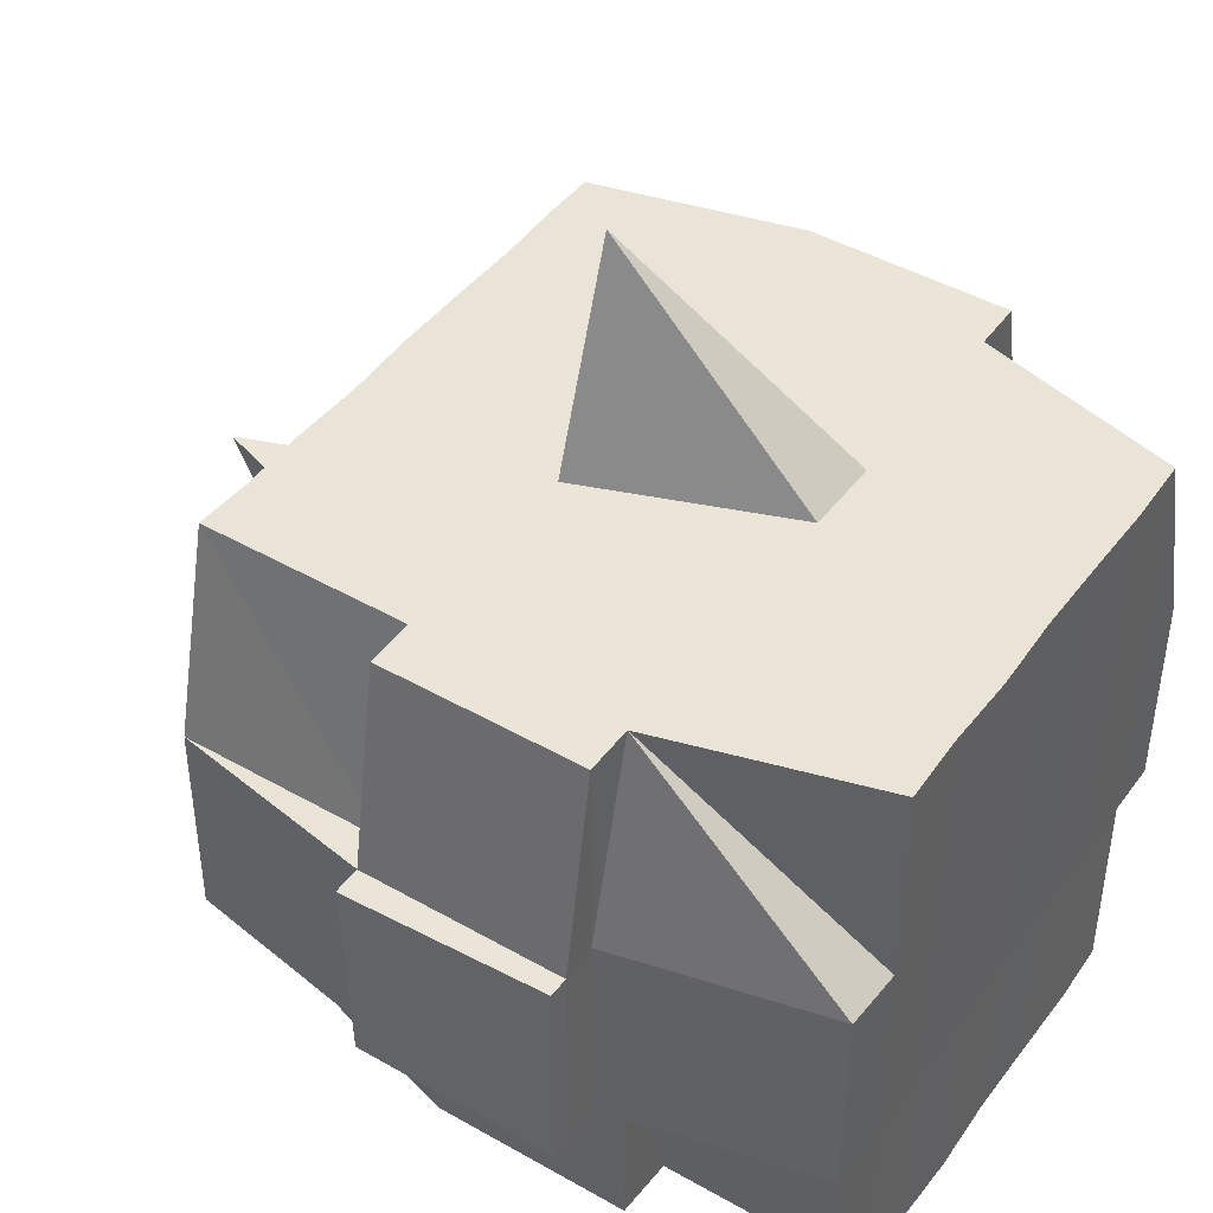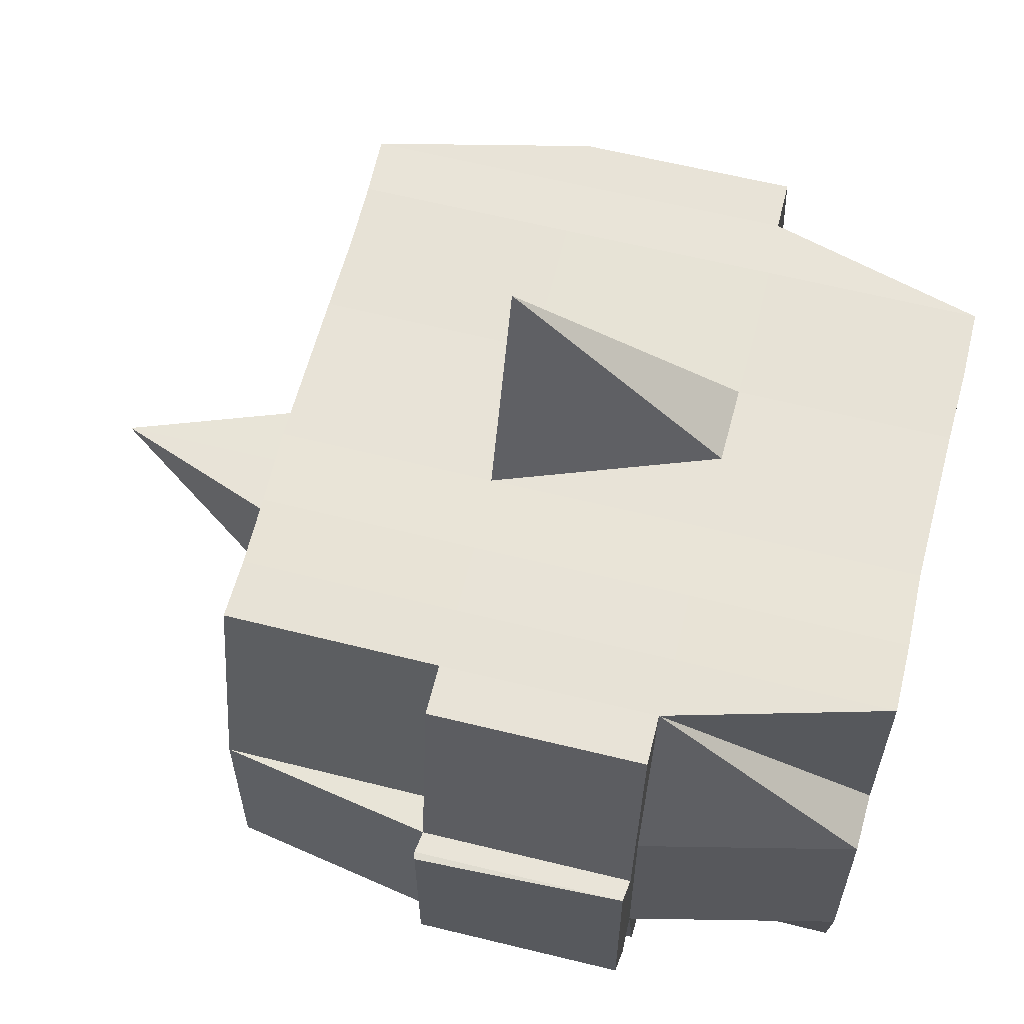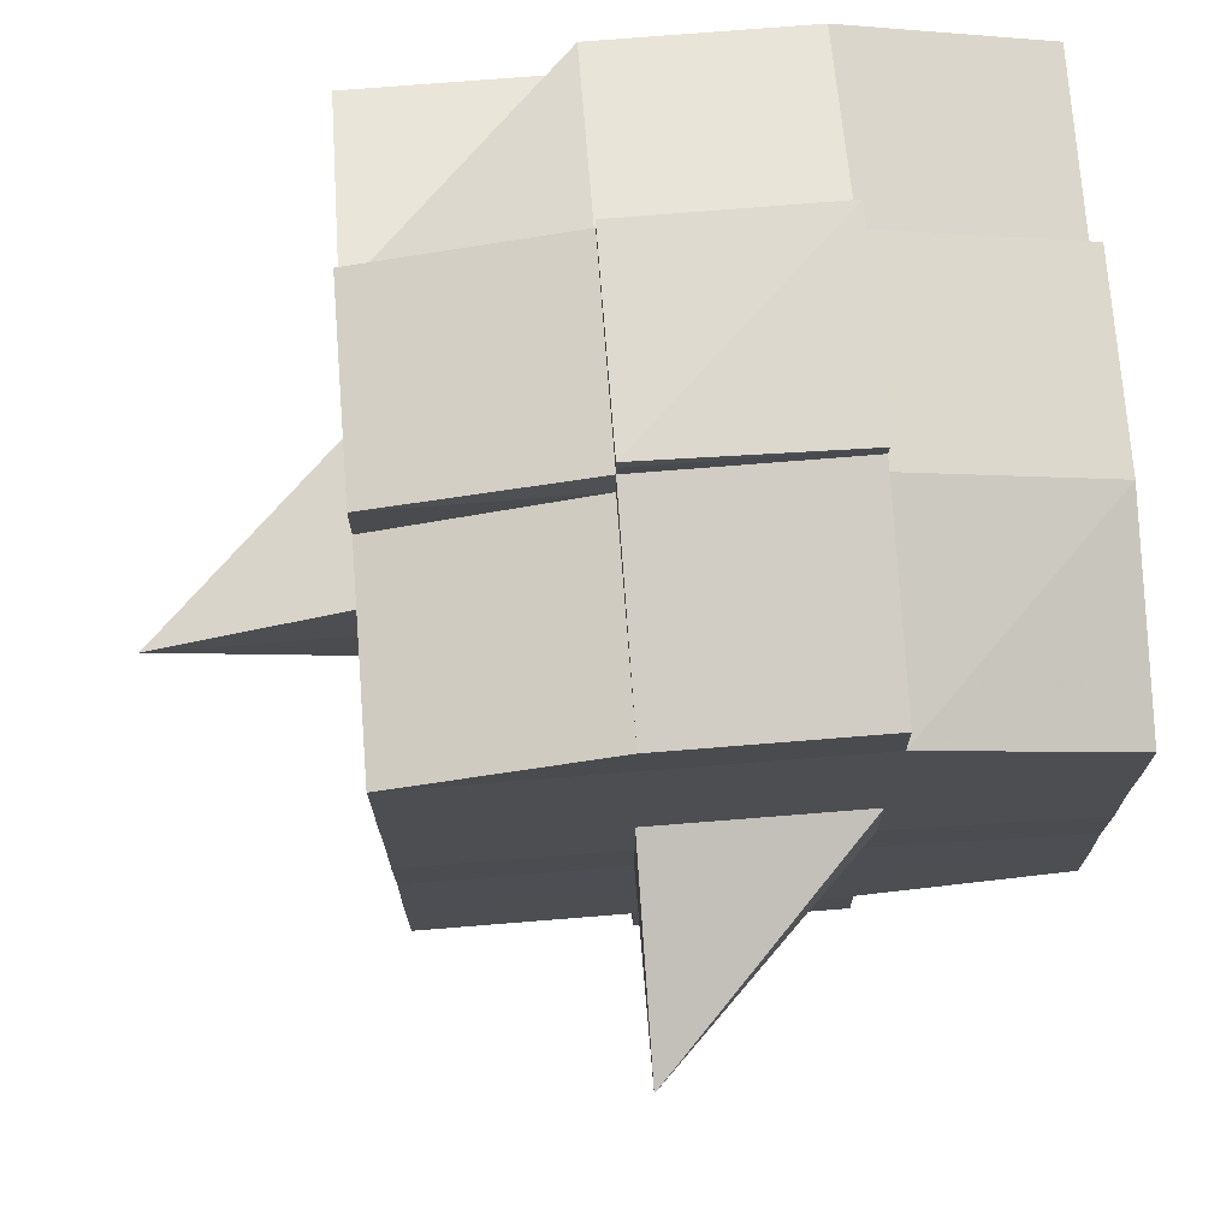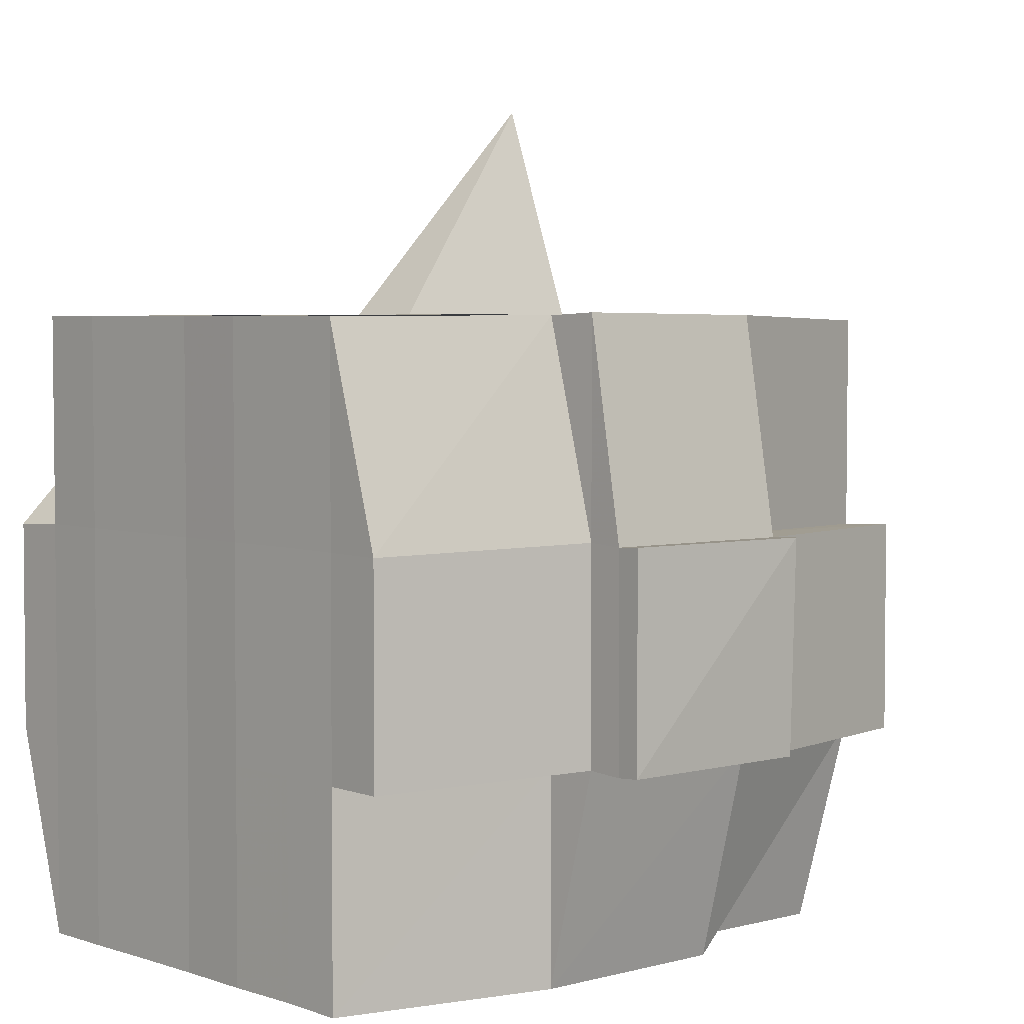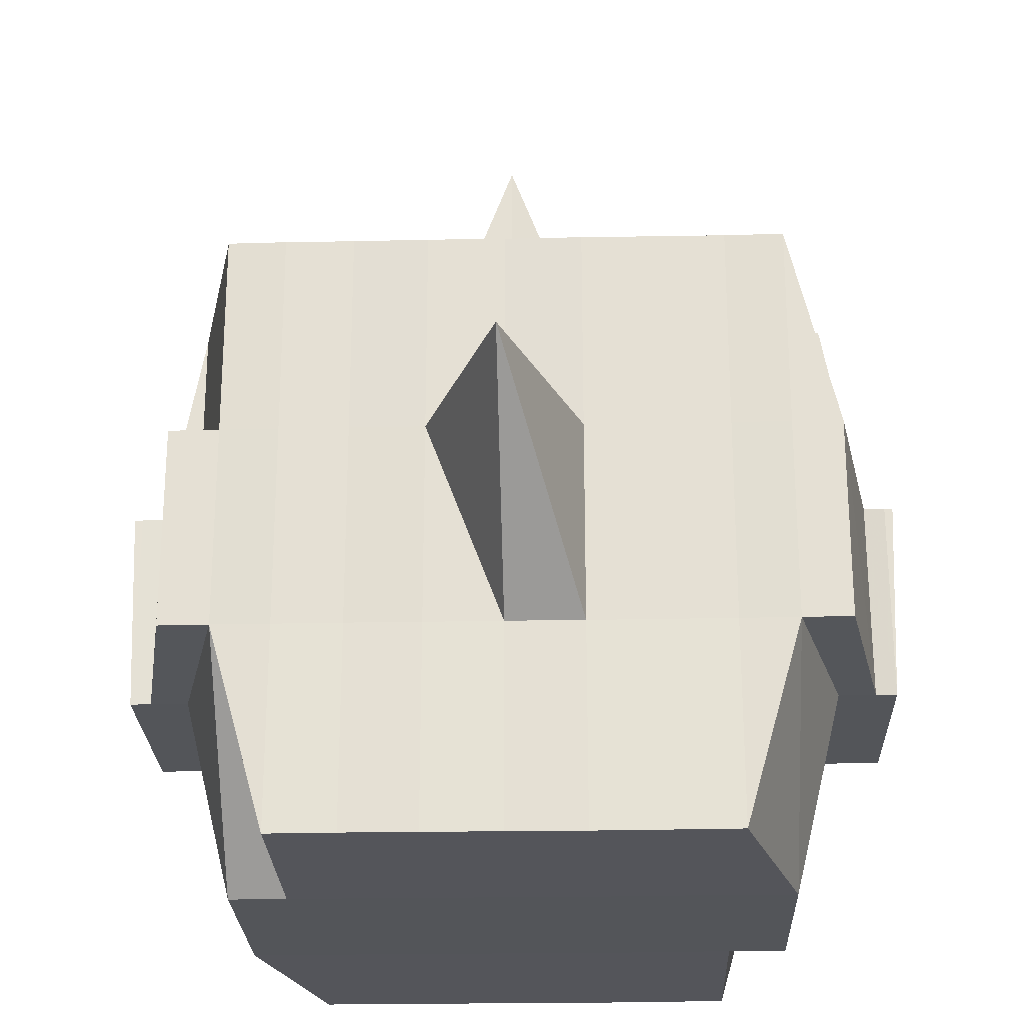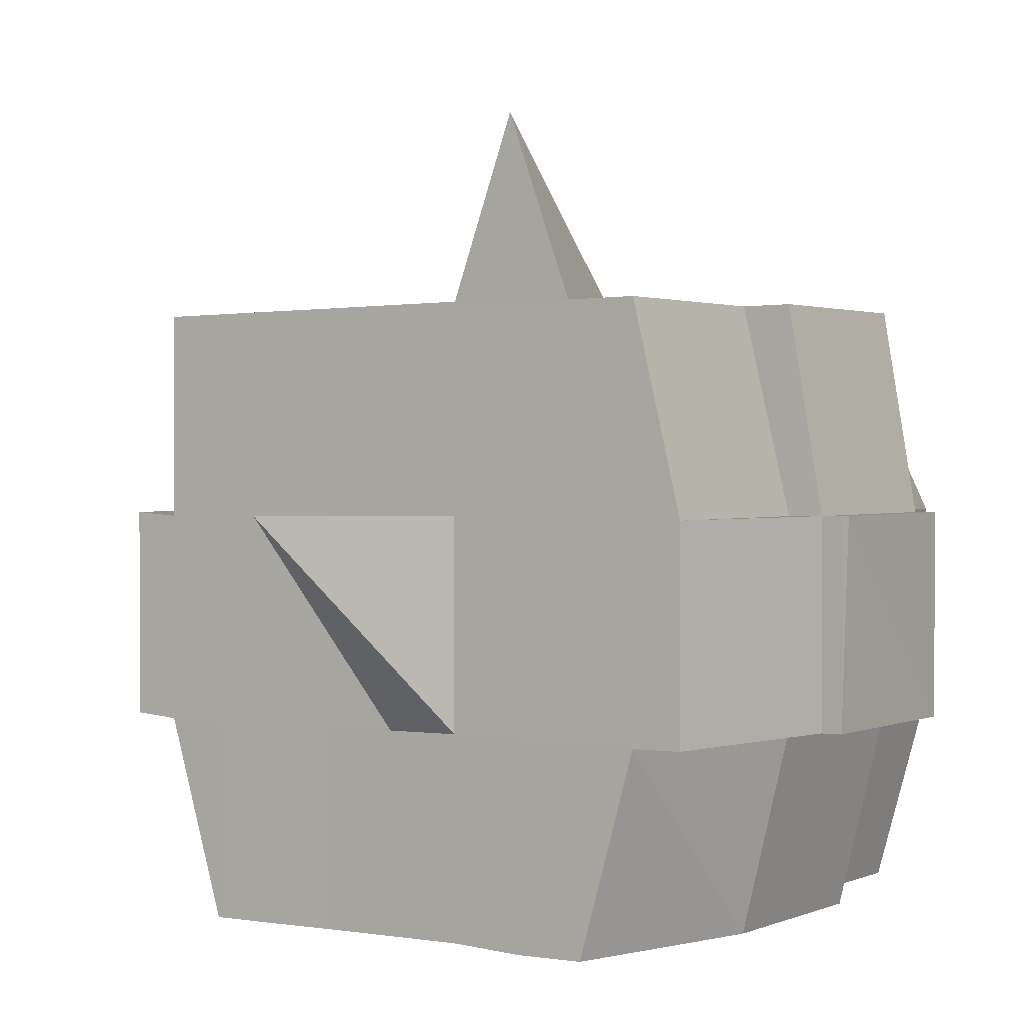
<metadata>
{"format":"obj","ext":"obj","renderer":"f3d","projection":"perspective","resolution":1024,"background":"white","views":[{"elev":44.0,"azim":33.7,"up":"+Y"},{"elev":61.9,"azim":14.2,"up":"+Y"},{"elev":73.0,"azim":-94.3,"up":"+Z"},{"elev":3.8,"azim":137.2,"up":"+Y"},{"elev":-24.9,"azim":-88.0,"up":"+Y"},{"elev":1.0,"azim":-55.8,"up":"+Y"}]}
</metadata>
<code>
o 1235
v 2236 1853 10.15
v 2236 1853 10.15
v 2236 1853 10.15
v 2236 1853 10.15
v 2236 1853 10.15
v 2236 1853 10.15
v 2236 1853 10.15
v 2236 1853 10.15
v 2236 1853 10.15
v 2236 1853 10.15
v 2236 1853 10.15
v 2236 1853 10.15
v 2236 1853 10.15
v 2236 1853 10.15
v 2236 1853 10.15
v 2236 1853 10.15
v 2236 1853 10.15
v 2236 1853 10.15
v 2236 1853 10.15
v 2236 1853 10.15
v 2236 1853 10.15
v 2236 1853 10.15
v 2236 1853 10.15
v 2236 1853 10.15
v 2236 1853 10.15
v 2236 1853 10.15
v 2236 1853 10.15
v 2236 1853 10.15
v 2236 1853 10.15
v 2236 1853 10.15
v 2236 1853 10.15
v 2236 1853 10.14
v 2236 1853 10.15
v 2236 1853 10.15
v 2236 1853 10.15
v 2236 1853 10.15
v 2236 1853 10.15
v 2236 1853 10.14
v 2236 1853 10.14
v 2236 1853 10.14
v 2236 1853 10.14
v 2236 1853 10.14
v 2236 1853 10.13
v 2236 1853 10.14
v 2236 1853 10.14
v 2236 1853 10.14
v 2236 1853 10.14
v 2236 1853 10.13
v 2236 1853 10.14
v 2236 1853 10.14
v 2236 1853 10.14
v 2236 1853 10.13
v 2236 1853 10.13
v 2236 1853 10.14
v 2236 1853 10.14
v 2236 1853 10.14
v 2236 1853 10.15
v 2236 1853 10.14
v 2236 1853 10.14
v 2236 1853 10.14
v 2236 1853 10.14
v 2236 1853 10.13
v 2236 1853 10.14
v 2236 1853 10.14
v 2236 1853 10.14
v 2236 1853 10.14
v 2236 1853 10.13
v 2236 1853 10.13
v 2236 1853 10.14
v 2236 1853 10.13
v 2236 1853 10.13
v 2236 1853 10.13
v 2236 1853 10.12
v 2236 1853 10.13
v 2236 1853 10.12
v 2236 1853 10.12
v 2236 1853 10.13
v 2236 1853 10.13
v 2236 1853 10.12
v 2236 1853 10.13
v 2236 1853 10.12
v 2236 1853 10.12
v 2236 1853 10.13
v 2236 1853 10.12
v 2236 1853 10.12
v 2236 1853 10.12
v 2236 1853 10.12
v 2236 1853 10.12
v 2236 1853 10.12
v 2236 1853 10.12
v 2236 1853 10.12
v 2236 1853 10.12
v 2236 1853 10.12
v 2236 1853 10.12
v 2236 1853 10.12
v 2236 1853 10.12
v 2236 1853 10.12
v 2236 1853 10.12
v 2236 1853 10.12
v 2236 1853 10.12
v 2236 1853 10.12
v 2236 1853 10.12
v 2236 1853 10.12
v 2236 1853 10.12
v 2236 1853 10.12
v 2236 1853 10.12
v 2236 1853 10.12
v 2236 1853 10.12
v 2236 1853 10.12
v 2236 1853 10.12
v 2236 1853 10.12
v 2236 1853 10.12
v 2236 1853 10.12
v 2236 1853 10.12
v 2236 1853 10.12
v 2236 1853 10.12
v 2236 1853 10.12
v 2236 1853 10.12
v 2236 1853 10.12
v 2236 1853 10.12
v 2236 1853 10.12
v 2236 1853 10.12
v 2236 1853 10.12
v 2236 1853 10.12
v 2236 1853 10.12
v 2236 1853 10.12
v 2236 1853 10.12
v 2236 1853 10.12
v 2236 1853 10.12
v 2236 1853 10.12
v 2236 1853 10.12
v 2236 1853 10.12
v 2236 1853 10.13
v 2236 1853 10.12
v 2236 1853 10.12
v 2236 1853 10.13
v 2236 1853 10.13
v 2236 1853 10.13
v 2236 1853 10.13
v 2236 1853 10.12
v 2236 1853 10.13
v 2236 1853 10.13
v 2236 1853 10.14
v 2236 1853 10.13
v 2236 1853 10.13
v 2236 1853 10.13
v 2236 1853 10.14
v 2236 1853 10.14
v 2236 1853 10.14
v 2236 1853 10.14
v 2236 1853 10.14
v 2236 1853 10.14
v 2236 1853 10.14
v 2236 1853 10.14
v 2236 1853 10.14
v 2236 1853 10.14
v 2236 1853 10.14
v 2236 1853 10.15
v 2236 1853 10.14
v 2236 1853 10.15
v 2236 1853 10.15
v 2236 1853 10.15
v 2236 1853 10.15
v 2236 1853 10.15
v 2236 1853 10.15
v 2236 1853 10.15
v 2236 1853 10.15
v 2236 1853 10.15
v 2236 1853 10.15
v 2236 1853 10.15
v 2236 1853 10.14
v 2236 1853 10.15
v 2236 1853 10.14
v 2236 1853 10.15
v 2236 1853 10.15
v 2236 1853 10.15
v 2236 1853 10.15
v 2236 1853 10.15
v 2236 1853 10.15
v 2236 1853 10.15
v 2236 1853 10.15
v 2236 1853 10.15
v 2236 1853 10.15
v 2236 1853 10.15
v 2236 1853 10.15
v 2236 1853 10.15
v 2236 1853 10.15
v 2236 1853 10.15
v 2236 1853 10.15
v 2236 1853 10.15
v 2236 1853 10.15
v 2236 1853 10.15
v 2236 1853 10.15
v 2236 1853 10.15
v 2236 1853 10.15
v 2236 1853 10.15
v 2236 1853 10.15
v 2236 1853 10.15
v 2236 1853 10.15
v 2236 1853 10.15
v 2236 1853 10.15
v 2236 1853 10.15
v 2236 1853 10.15
v 2236 1853 10.15
v 2236 1853 10.15
v 2236 1853 10.15
v 2236 1853 10.15
v 2236 1853 10.15
v 2236 1853 10.15
v 2236 1853 10.15
v 2236 1853 10.15
v 2236 1853 10.15
v 2236 1853 10.15
v 2236 1853 10.15
v 2236 1853 10.14
v 2236 1853 10.14
v 2236 1853 10.14
v 2236 1853 10.14
v 2236 1853 10.15
v 2236 1853 10.14
v 2236 1853 10.14
v 2236 1853 10.14
v 2236 1853 10.14
v 2236 1853 10.14
v 2236 1853 10.14
v 2236 1853 10.14
v 2236 1853 10.13
v 2236 1853 10.14
v 2236 1853 10.14
v 2236 1853 10.14
v 2236 1853 10.13
v 2236 1853 10.13
v 2236 1853 10.13
v 2236 1853 10.13
v 2236 1853 10.14
v 2236 1853 10.13
v 2236 1853 10.12
v 2236 1853 10.13
v 2236 1853 10.13
v 2236 1853 10.13
v 2236 1853 10.12
v 2236 1853 10.12
v 2236 1853 10.12
v 2236 1853 10.12
v 2236 1853 10.13
v 2236 1853 10.12
v 2236 1853 10.12
v 2236 1853 10.12
v 2236 1853 10.12
v 2236 1853 10.12
v 2236 1853 10.12
v 2236 1853 10.12
v 2236 1853 10.12
v 2236 1853 10.12
v 2236 1853 10.12
v 2236 1853 10.12
v 2236 1853 10.12
v 2236 1853 10.12
v 2236 1853 10.12
v 2236 1853 10.12
v 2236 1853 10.12
v 2236 1853 10.13
v 2236 1853 10.12
v 2236 1853 10.12
v 2236 1853 10.12
v 2236 1853 10.12
v 2236 1853 10.12
v 2236 1853 10.12
v 2236 1853 10.12
v 2236 1853 10.12
v 2236 1853 10.12
v 2236 1853 10.12
v 2236 1853 10.12
v 2236 1853 10.12
v 2236 1853 10.12
v 2236 1853 10.12
v 2236 1853 10.12
v 2236 1853 10.13
v 2236 1853 10.13
v 2236 1853 10.13
v 2236 1853 10.13
v 2236 1853 10.14
v 2236 1853 10.14
v 2236 1853 10.14
v 2236 1853 10.13
v 2236 1853 10.13
v 2236 1853 10.12
v 2236 1853 10.13
v 2236 1853 10.13
v 2236 1853 10.14
v 2236 1853 10.14
v 2236 1853 10.14
v 2236 1853 10.14
v 2236 1853 10.14
v 2236 1853 10.14
v 2236 1853 10.14
v 2236 1853 10.14
v 2236 1853 10.14
v 2236 1853 10.14
v 2236 1853 10.15
v 2236 1853 10.14
v 2236 1853 10.14
v 2236 1853 10.15
v 2236 1853 10.15
v 2236 1853 10.15
v 2236 1853 10.15
v 2236 1853 10.15
v 2236 1853 10.15
v 2236 1853 10.15
v 2236 1853 10.15
v 2236 1853 10.15
v 2236 1853 10.15
v 2236 1853 10.15
v 2236 1853 10.15
v 2236 1853 10.15
v 2236 1853 10.15
v 2236 1853 10.15
v 2236 1853 10.15
v 2236 1853 10.15
v 2236 1853 10.14
v 2236 1853 10.14
v 2236 1853 10.14
v 2236 1853 10.14
v 2236 1853 10.13
v 2236 1853 10.14
v 2236 1853 10.14
v 2236 1853 10.14
v 2236 1853 10.14
v 2236 1853 10.13
v 2236 1853 10.12
v 2236 1853 10.12
v 2236 1853 10.12
v 2236 1853 10.12
v 2236 1853 10.12
v 2236 1853 10.12
v 2236 1853 10.12
v 2236 1853 10.12
v 2236 1853 10.12
v 2236 1853 10.12
v 2236 1853 10.12
f 1 2 3
f 2 4 5
f 1 6 7
f 8 9 10
f 11 12 10
f 13 14 8
f 15 16 12
f 17 18 16
f 19 20 15
f 20 21 22
f 23 19 24
f 17 25 26
f 25 27 18
f 28 25 29
f 30 31 25
f 31 32 33
f 34 33 25
f 25 33 35
f 33 36 35
f 36 37 35
f 33 38 36
f 32 39 38
f 40 38 33
f 39 41 42
f 41 43 44
f 45 42 38
f 46 47 45
f 47 48 49
f 49 50 51
f 52 53 50
f 38 42 54
f 38 54 36
f 36 54 37
f 42 55 54
f 54 56 57
f 55 58 56
f 54 55 59
f 60 61 55
f 61 62 63
f 63 64 58
f 65 63 55
f 55 63 66
f 67 68 64
f 63 67 69
f 70 67 63
f 43 71 70
f 70 72 67
f 71 73 72
f 74 72 70
f 73 75 76
f 72 77 67
f 67 77 78
f 72 76 77
f 79 76 72
f 77 80 68
f 76 81 77
f 81 82 80
f 77 81 83
f 81 84 82
f 76 85 81
f 86 85 76
f 85 87 81
f 86 88 89
f 90 91 84
f 92 93 88
f 94 93 95
f 96 95 97
f 98 99 91
f 100 101 99
f 102 103 98
f 104 105 101
f 103 105 106
f 107 106 108
f 109 102 110
f 111 104 112
f 113 111 114
f 115 113 87
f 112 116 117
f 118 119 116
f 120 118 121
f 122 120 123
f 123 112 124
f 123 117 125
f 126 123 127
f 87 123 128
f 128 123 129
f 87 128 130
f 128 129 131
f 130 128 131
f 131 125 132
f 131 132 133
f 134 135 130
f 130 131 136
f 136 133 137
f 136 131 138
f 139 130 136
f 140 130 139
f 141 134 139
f 139 136 142
f 142 137 143
f 142 136 144
f 145 139 142
f 83 139 145
f 146 141 145
f 145 142 147
f 147 143 148
f 147 142 149
f 150 145 147
f 78 145 150
f 151 146 150
f 150 147 152
f 152 148 153
f 152 147 154
f 155 150 152
f 69 150 155
f 156 151 155
f 155 152 157
f 157 153 158
f 157 152 159
f 160 158 161
f 162 161 163
f 164 165 163
f 166 167 165
f 168 169 162
f 170 157 169
f 171 157 170
f 171 155 157
f 66 155 171
f 172 171 170
f 59 171 172
f 173 156 171
f 174 173 172
f 172 175 176
f 177 176 178
f 177 172 179
f 37 172 177
f 35 37 177
f 35 177 180
f 180 178 181
f 180 177 182
f 183 181 184
f 183 180 185
f 186 180 187
f 188 189 180
f 185 190 191
f 192 193 183
f 194 192 195
f 196 197 190
f 196 198 197
f 199 200 196
f 14 199 201
f 182 196 201
f 201 202 9
f 203 204 202
f 205 206 204
f 207 205 196
f 208 207 196
f 208 209 207
f 207 210 205
f 209 210 207
f 211 209 212
f 210 213 198
f 214 215 209
f 209 216 210
f 159 216 209
f 215 217 216
f 216 218 210
f 210 218 219
f 218 220 213
f 216 221 218
f 154 221 216
f 217 222 221
f 221 223 218
f 223 224 220
f 218 223 225
f 221 226 223
f 149 226 221
f 222 227 226
f 226 228 223
f 228 229 224
f 223 228 230
f 226 231 228
f 144 231 226
f 227 232 231
f 231 233 228
f 233 234 229
f 228 233 235
f 231 236 233
f 232 237 236
f 138 236 231
f 236 238 233
f 238 239 234
f 233 238 240
f 236 241 238
f 242 241 236
f 241 243 238
f 243 244 239
f 238 243 245
f 242 246 247
f 248 249 246
f 250 249 251
f 252 251 253
f 254 255 243
f 255 256 257
f 258 257 243
f 243 257 259
f 257 260 259
f 259 260 261
f 259 261 262
f 257 263 260
f 124 263 257
f 256 264 263
f 264 265 266
f 121 266 263
f 265 267 268
f 263 268 269
f 263 269 270
f 266 108 271
f 272 271 273
f 272 273 274
f 275 110 272
f 276 109 272
f 277 274 278
f 277 272 79
f 260 272 277
f 261 260 277
f 261 277 279
f 279 277 74
f 279 278 280
f 262 261 279
f 262 279 281
f 281 279 52
f 281 280 282
f 283 282 284
f 285 262 281
f 245 262 285
f 286 287 262
f 288 286 285
f 285 289 290
f 291 290 292
f 240 285 291
f 291 285 293
f 294 288 291
f 235 291 295
f 296 294 295
f 295 291 297
f 297 284 298
f 295 297 299
f 299 297 40
f 299 298 300
f 301 295 299
f 230 295 301
f 302 296 301
f 301 299 303
f 303 299 34
f 303 300 304
f 305 304 306
f 307 306 308
f 309 310 308
f 311 312 310
f 313 314 307
f 315 303 314
f 316 303 315
f 205 316 315
f 316 301 303
f 225 301 316
f 317 316 318
f 319 302 316
f 320 321 322
f 323 324 321
f 325 326 327
f 328 329 326
f 330 331 332
f 333 334 335
f 336 337 338
f 338 339 340

</code>
